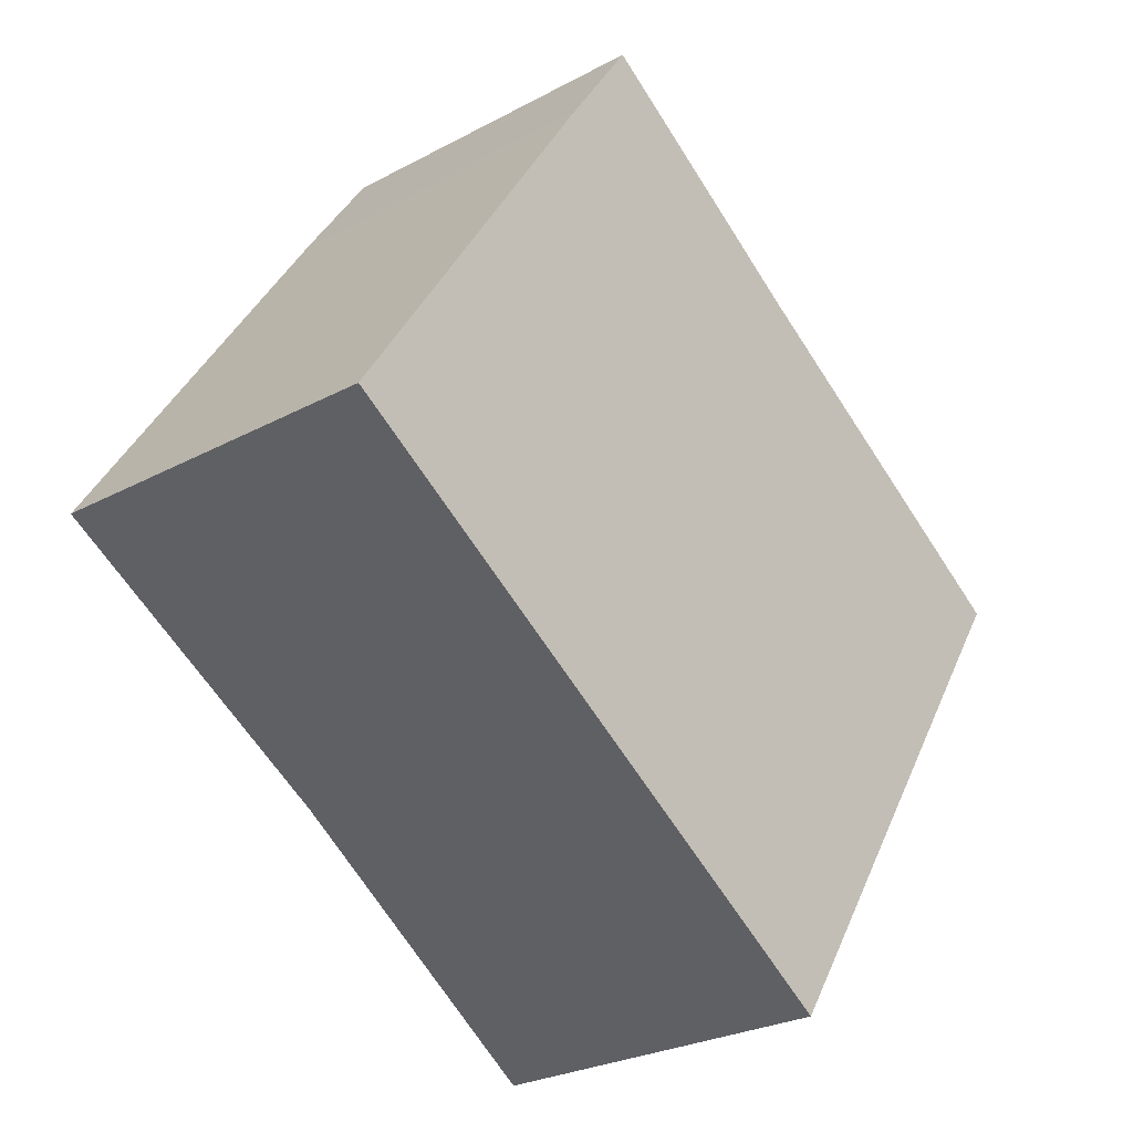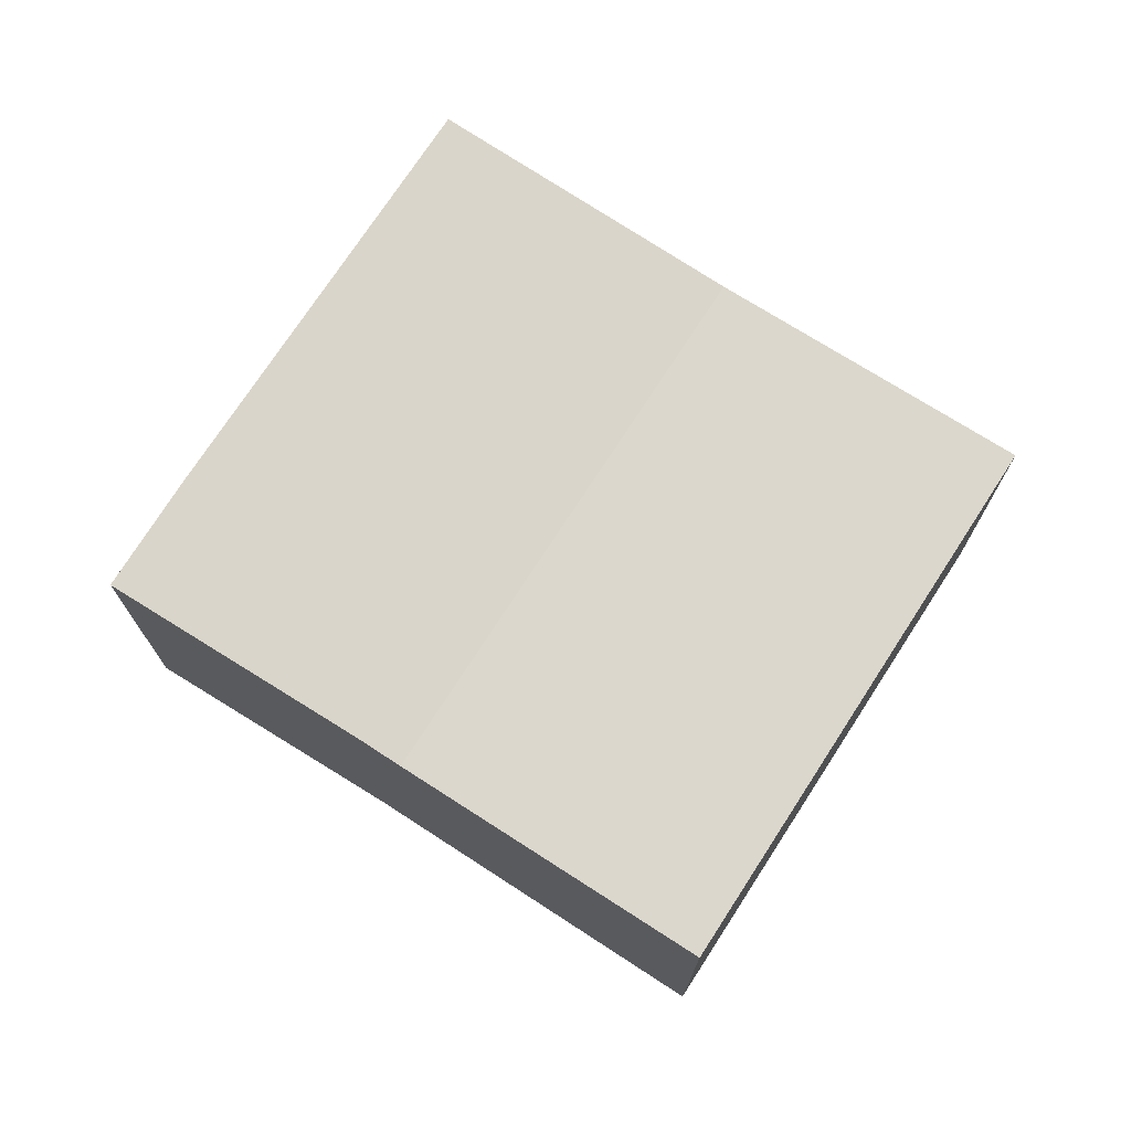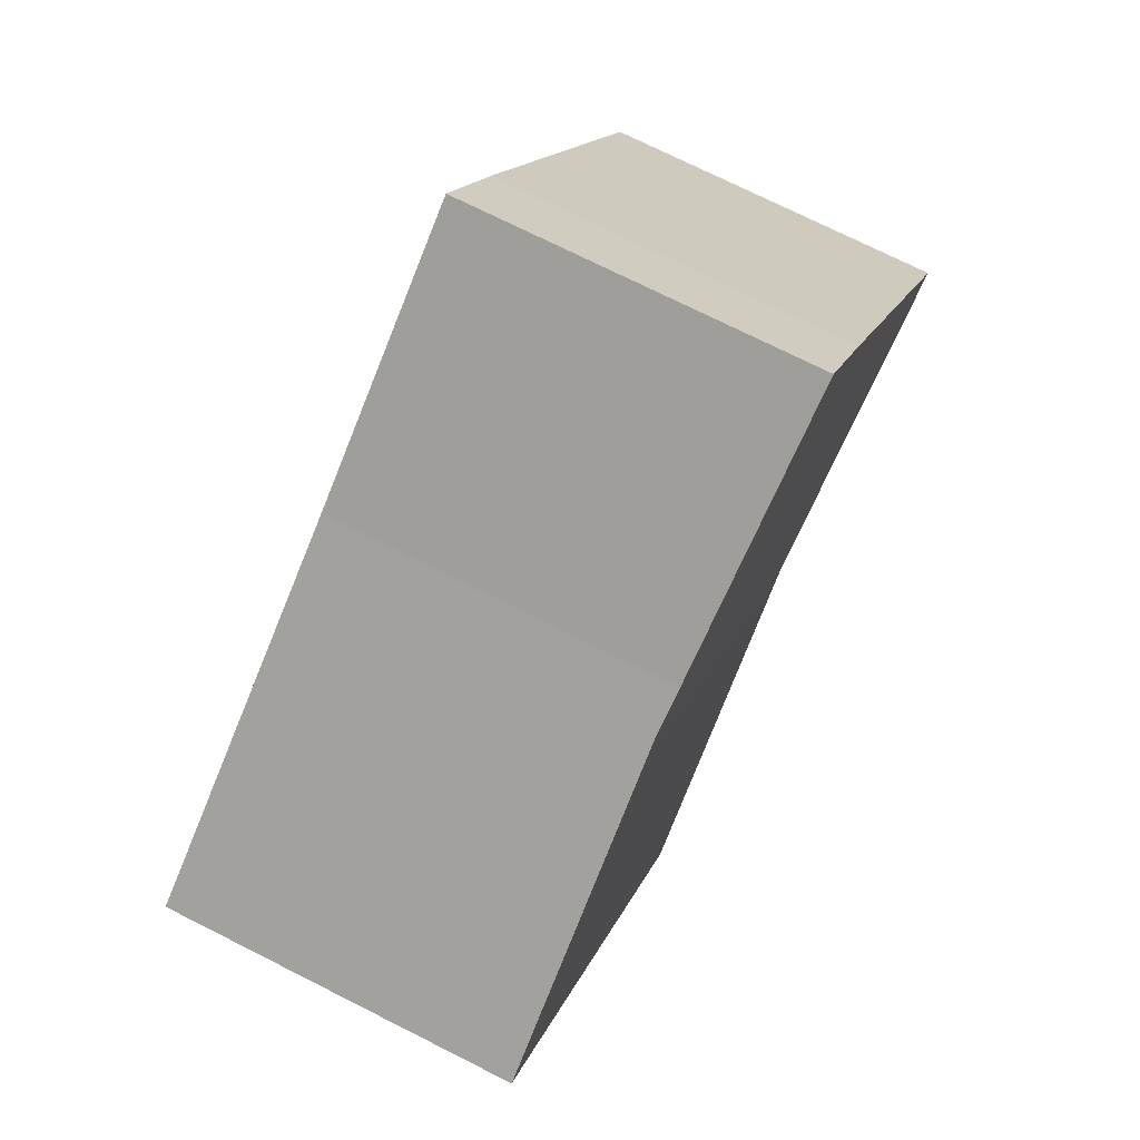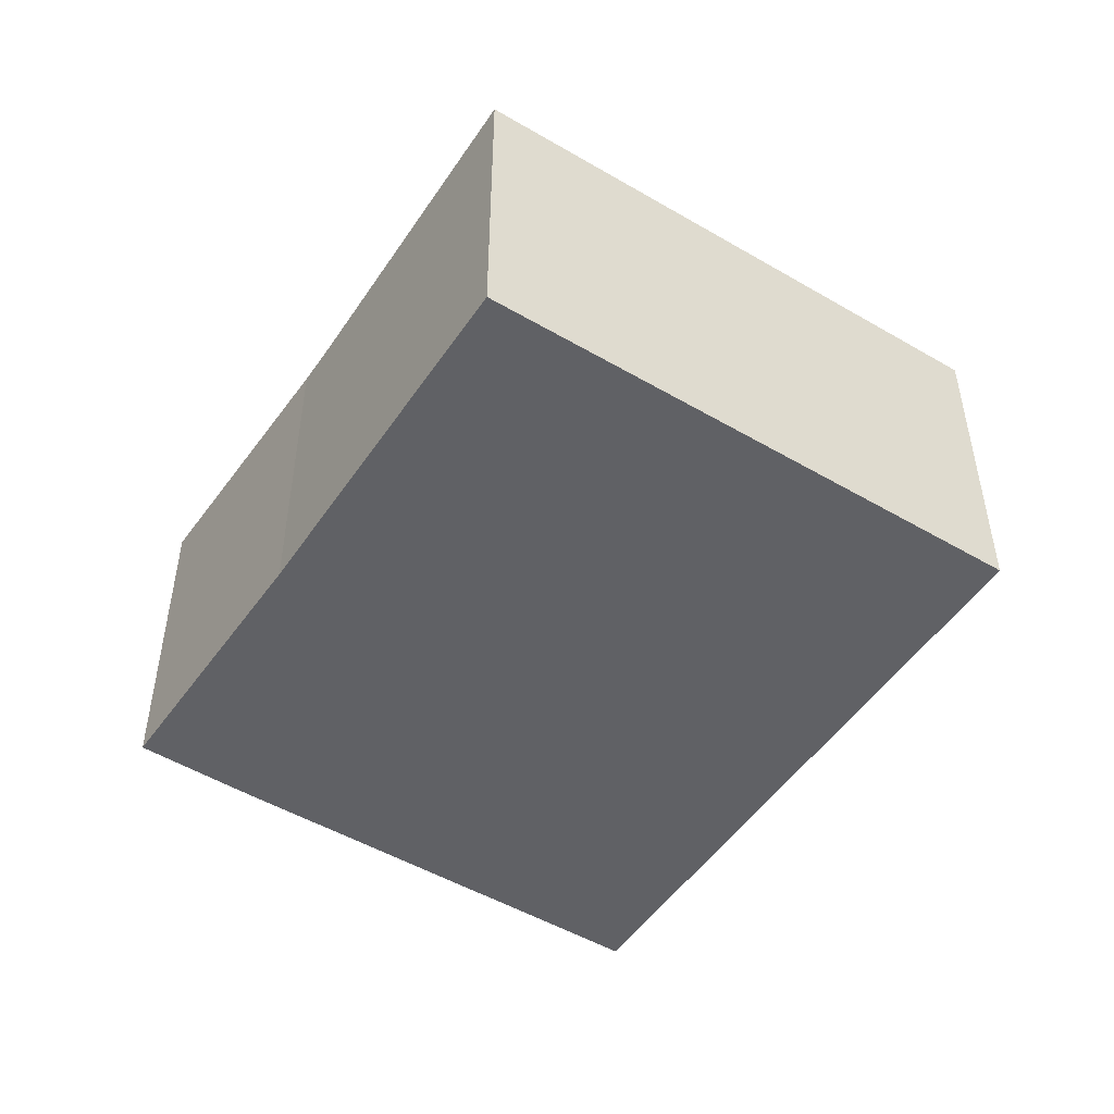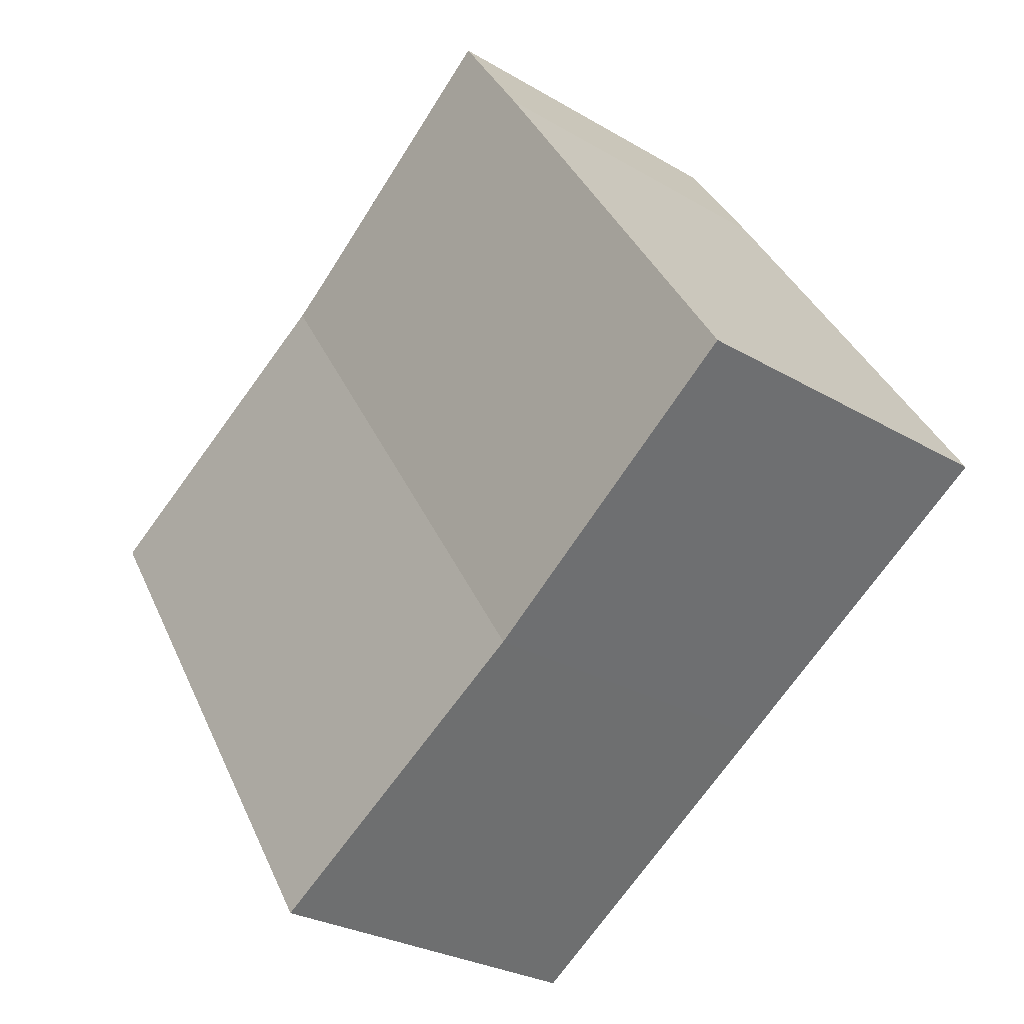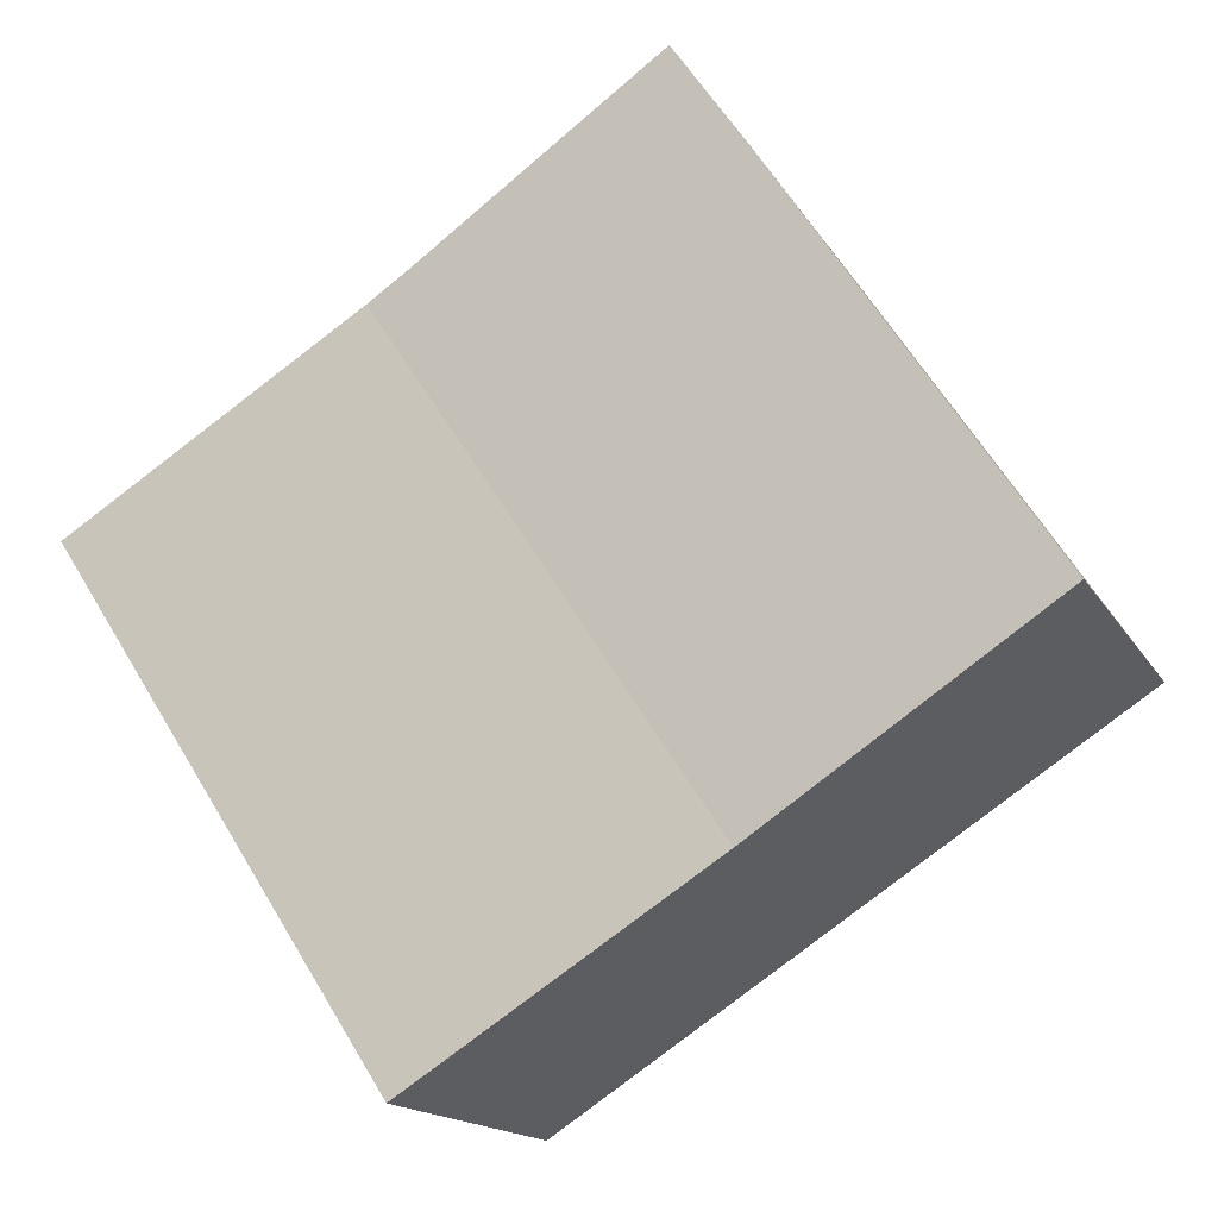
<metadata>
{"format":"obj","ext":"obj","renderer":"f3d","projection":"perspective","resolution":1024,"background":"white","views":[{"elev":-26.4,"azim":-49.7,"up":"+Z"},{"elev":73.6,"azim":66.0,"up":"+Y"},{"elev":73.6,"azim":116.7,"up":"+Z"},{"elev":-49.9,"azim":90.2,"up":"+Y"},{"elev":-27.5,"azim":-132.3,"up":"+Z"},{"elev":-15.7,"azim":-159.3,"up":"+Z"}]}
</metadata>
<code>
v  11.27 6.678 -7.328
v  12.04 6.48 6.159
v  17.66 6.677 2.502
v  5.608 6.48 -3.647
v  11.21 6.509 6.693
v  5.092 6.677 7.831
v  6.499 6.676 9.912
v  0 6.676 4.088e-16
v  6.499 -6.069e-16 9.912
v  11.21 -4.098e-16 6.693
v  17.66 -1.532e-16 2.502
v  12.04 -3.771e-16 6.159
v  11.27 4.487e-16 -7.328
v  5.608 2.233e-16 -3.647
v  0 0 0
v  5.092 -4.795e-16 7.831
g defaultobject
f 1 2 3
f 2 1 4
f 5 6 7
f 6 5 8
f 8 5 4
f 4 5 2
f 9 5 7
f 5 9 10
f 10 2 5
f 2 10 3
f 3 10 11
f 11 10 12
f 3 13 1
f 13 3 11
f 13 4 1
f 4 13 14
f 4 14 8
f 8 14 15
f 16 7 6
f 7 16 9
f 8 16 6
f 16 8 15
f 12 13 11
f 13 12 14
f 14 12 10
f 14 10 9
f 14 9 15
f 15 9 16

</code>
